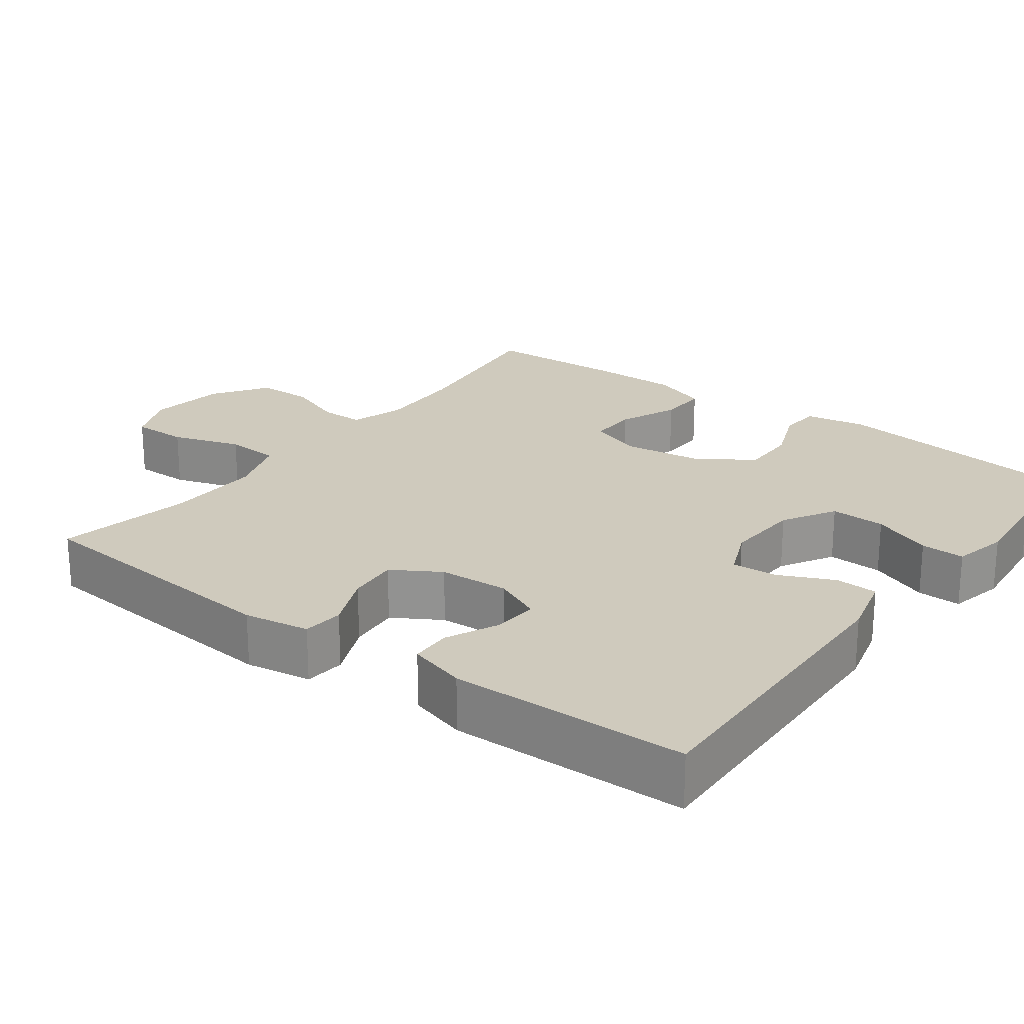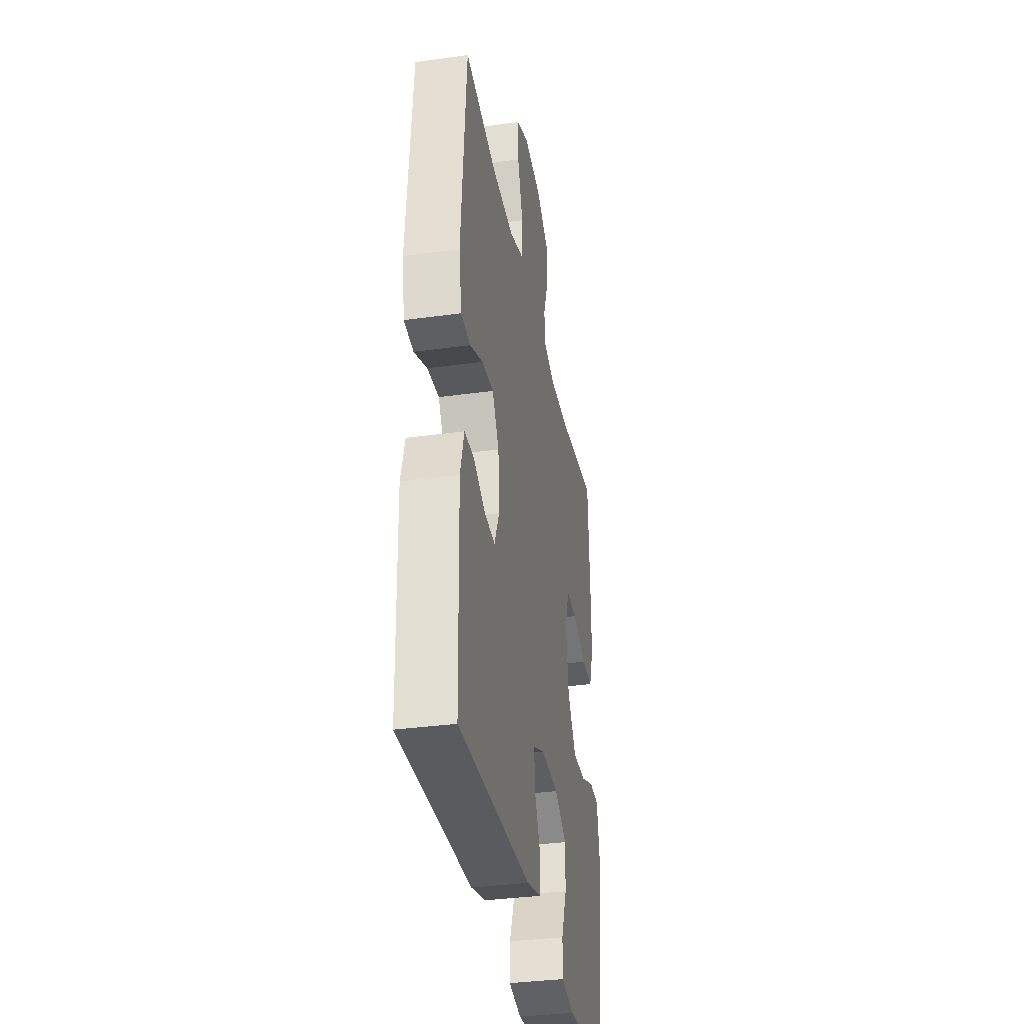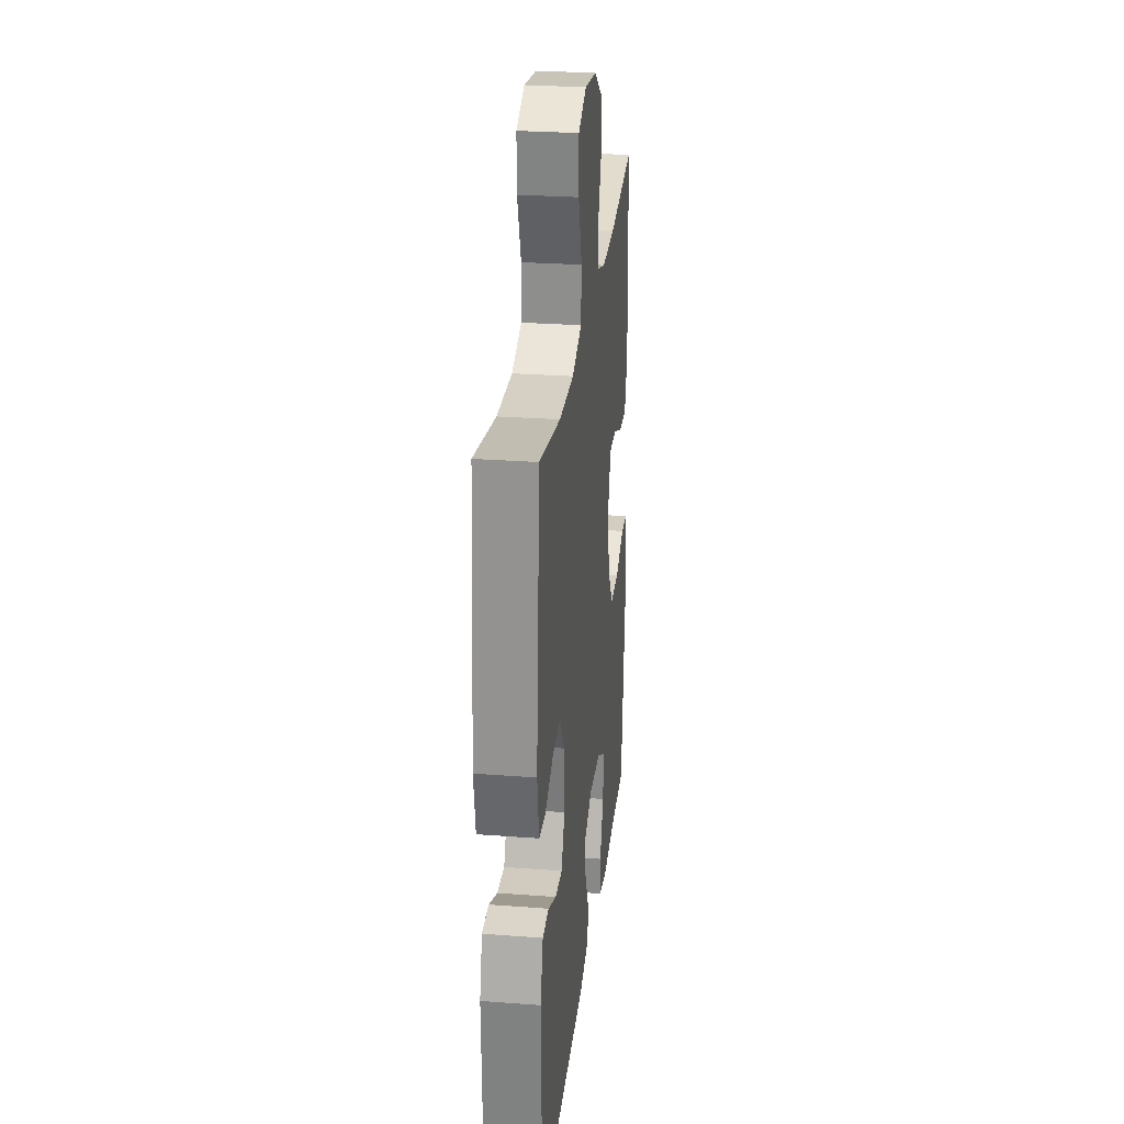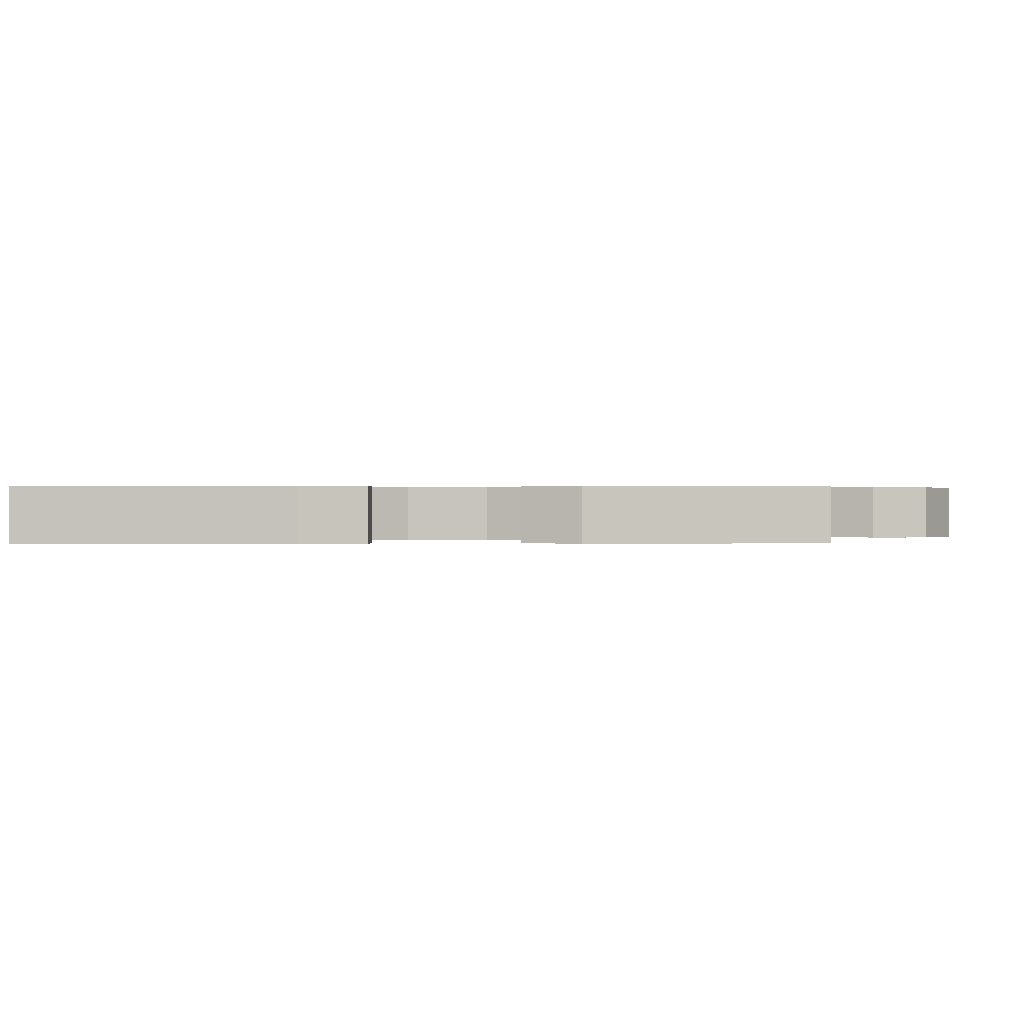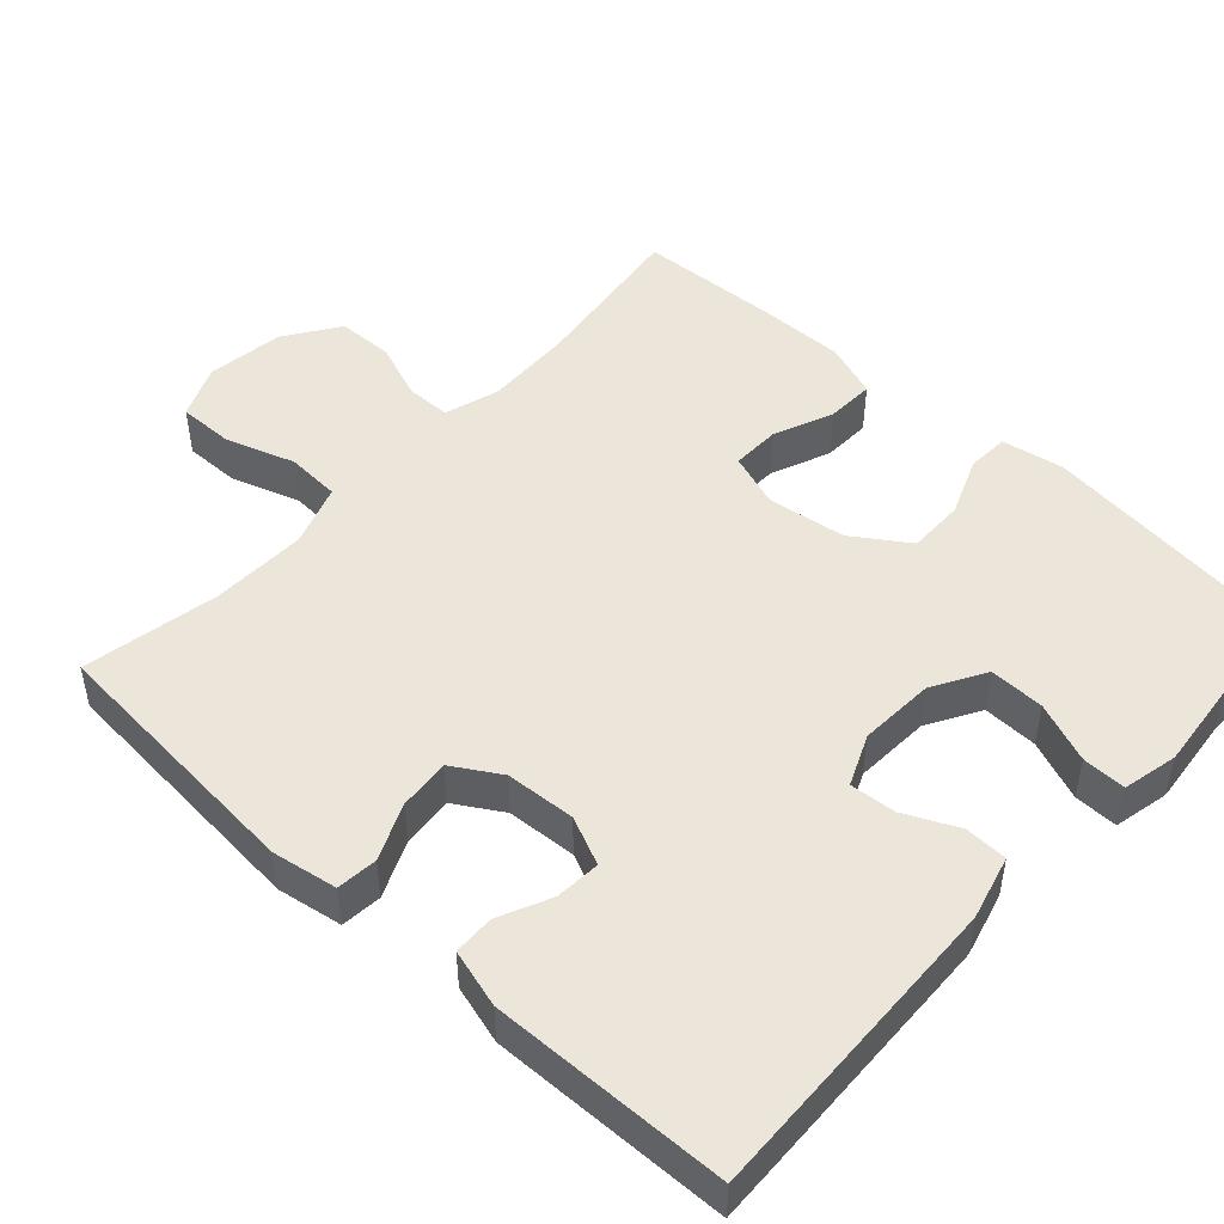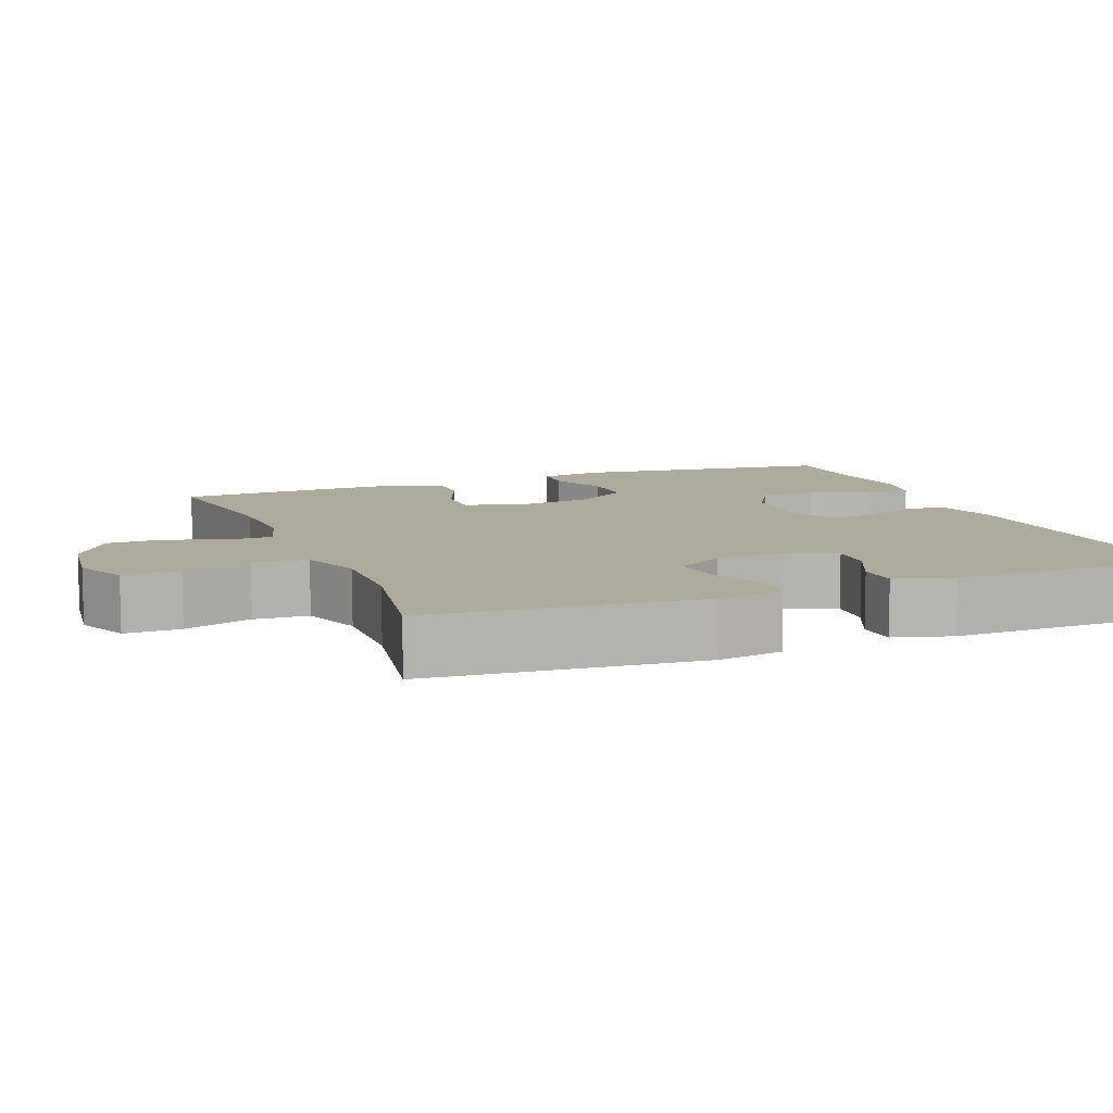
<metadata>
{"format":"obj","ext":"obj","renderer":"f3d","projection":"perspective","resolution":1024,"background":"white","views":[{"elev":22.8,"azim":127.0,"up":"+Y"},{"elev":-34.8,"azim":100.5,"up":"+Z"},{"elev":27.3,"azim":96.6,"up":"+Z"},{"elev":0.4,"azim":-91.6,"up":"+Y"},{"elev":48.4,"azim":132.6,"up":"+Y"},{"elev":9.3,"azim":68.6,"up":"+Y"}]}
</metadata>
<code>
v 0.5 0.07 0.5
v 0.53 0.07 0.139
v 0.515 0.07 0.051
v 0.46 0.07 0.046
v 0.385 0.07 0.079
v 0.316 0.07 0.086
v 0.277 0.07 0.022
v 0.271 0.07 -0.072
v 0.3 0.07 -0.137
v 0.361 0.07 -0.133
v 0.431 0.07 -0.101
v 0.486 0.07 -0.103
v 0.508 0.07 -0.181
v 0.5 0.07 -0.5
v 0.076 0.07 -0.484
v -0.01 0.07 -0.461
v -0.012 0.07 -0.404
v 0.022 0.07 -0.332
v 0.027 0.07 -0.27
v -0.041 0.07 -0.24
v -0.143 0.07 -0.245
v -0.214 0.07 -0.286
v -0.212 0.07 -0.36
v -0.18 0.07 -0.441
v -0.179 0.07 -0.5
v -0.253 0.07 -0.516
v -0.371 0.07 -0.503
v -0.5 0.07 -0.5
v -0.542 0.07 -0.148
v -0.527 0.07 -0.065
v -0.471 0.07 -0.062
v -0.392 0.07 -0.094
v -0.316 0.07 -0.095
v -0.266 0.07 -0.021
v -0.251 0.07 0.084
v -0.276 0.07 0.157
v -0.341 0.07 0.156
v -0.421 0.07 0.123
v -0.486 0.07 0.121
v -0.512 0.07 0.195
v -0.51 0.07 0.312
v -0.5 0.07 0.5
v -0.277 0.07 0.47
v -0.162 0.07 0.466
v -0.089 0.07 0.488
v -0.088 0.07 0.547
v -0.117 0.07 0.625
v -0.115 0.07 0.7
v -0.042 0.07 0.749
v 0.062 0.07 0.763
v 0.133 0.07 0.732
v 0.132 0.07 0.657
v 0.101 0.07 0.565
v 0.105 0.07 0.492
v 0.188 0.07 0.463
v 0.316 0.07 0.466
v 0.5 0 0.5
v 0.53 0 0.139
v 0.515 0 0.051
v 0.46 0 0.046
v 0.385 0 0.079
v 0.316 0 0.086
v 0.277 0 0.022
v 0.271 0 -0.072
v 0.3 0 -0.137
v 0.361 0 -0.133
v 0.431 0 -0.101
v 0.486 0 -0.103
v 0.508 0 -0.181
v 0.5 0 -0.5
v 0.076 0 -0.484
v -0.01 0 -0.461
v -0.012 0 -0.404
v 0.022 0 -0.332
v 0.027 0 -0.27
v -0.041 0 -0.24
v -0.143 0 -0.245
v -0.214 0 -0.286
v -0.212 0 -0.36
v -0.18 0 -0.441
v -0.179 0 -0.5
v -0.253 0 -0.516
v -0.371 0 -0.503
v -0.5 0 -0.5
v -0.542 0 -0.148
v -0.527 0 -0.065
v -0.471 0 -0.062
v -0.392 0 -0.094
v -0.316 0 -0.095
v -0.266 0 -0.021
v -0.251 0 0.084
v -0.276 0 0.157
v -0.341 0 0.156
v -0.421 0 0.123
v -0.486 0 0.121
v -0.512 0 0.195
v -0.51 0 0.312
v -0.5 0 0.5
v -0.277 0 0.47
v -0.162 0 0.466
v -0.089 0 0.488
v -0.088 0 0.547
v -0.117 0 0.625
v -0.115 0 0.7
v -0.042 0 0.749
v 0.062 0 0.763
v 0.133 0 0.732
v 0.132 0 0.657
v 0.101 0 0.565
v 0.105 0 0.492
v 0.188 0 0.463
v 0.316 0 0.466
f 50 51 52 53
f 50 53 54
f 49 50 54
f 46 47 48 49
f 45 46 49 54
f 44 45 54 55
f 40 41 42 43
f 40 43 44
f 37 38 39 40
f 36 37 40 44
f 35 36 44 55
f 29 30 31 32
f 27 28 29 32
f 27 32 33
f 26 27 33 34
f 23 24 25 26
f 22 23 26 34
f 15 16 17 18
f 15 18 19
f 14 15 19
f 13 14 19
f 10 11 12 13
f 9 10 13 19
f 8 9 19 20
f 2 3 4 5
f 56 1 2 5
f 56 5 6
f 55 56 6 7
f 21 22 34 35
f 20 21 35 55
f 7 8 20 55
f 109 108 107 106
f 110 109 106
f 110 106 105
f 105 104 103 102
f 110 105 102 101
f 111 110 101 100
f 99 98 97 96
f 100 99 96
f 96 95 94 93
f 100 96 93 92
f 111 100 92 91
f 88 87 86 85
f 88 85 84 83
f 89 88 83
f 90 89 83 82
f 82 81 80 79
f 90 82 79 78
f 74 73 72 71
f 75 74 71
f 75 71 70
f 75 70 69
f 69 68 67 66
f 75 69 66 65
f 76 75 65 64
f 61 60 59 58
f 61 58 57 112
f 62 61 112
f 63 62 112 111
f 91 90 78 77
f 111 91 77 76
f 111 76 64 63
f 1 57 58 2
f 2 58 59 3
f 3 59 60 4
f 4 60 61 5
f 5 61 62 6
f 6 62 63 7
f 7 63 64 8
f 8 64 65 9
f 9 65 66 10
f 10 66 67 11
f 11 67 68 12
f 12 68 69 13
f 13 69 70 14
f 14 70 71 15
f 15 71 72 16
f 16 72 73 17
f 17 73 74 18
f 18 74 75 19
f 19 75 76 20
f 20 76 77 21
f 21 77 78 22
f 22 78 79 23
f 23 79 80 24
f 24 80 81 25
f 25 81 82 26
f 26 82 83 27
f 27 83 84 28
f 28 84 85 29
f 29 85 86 30
f 30 86 87 31
f 31 87 88 32
f 32 88 89 33
f 33 89 90 34
f 34 90 91 35
f 35 91 92 36
f 36 92 93 37
f 37 93 94 38
f 38 94 95 39
f 39 95 96 40
f 40 96 97 41
f 41 97 98 42
f 42 98 99 43
f 43 99 100 44
f 44 100 101 45
f 45 101 102 46
f 46 102 103 47
f 47 103 104 48
f 48 104 105 49
f 49 105 106 50
f 50 106 107 51
f 51 107 108 52
f 52 108 109 53
f 53 109 110 54
f 54 110 111 55
f 55 111 112 56
f 56 112 57 1

</code>
